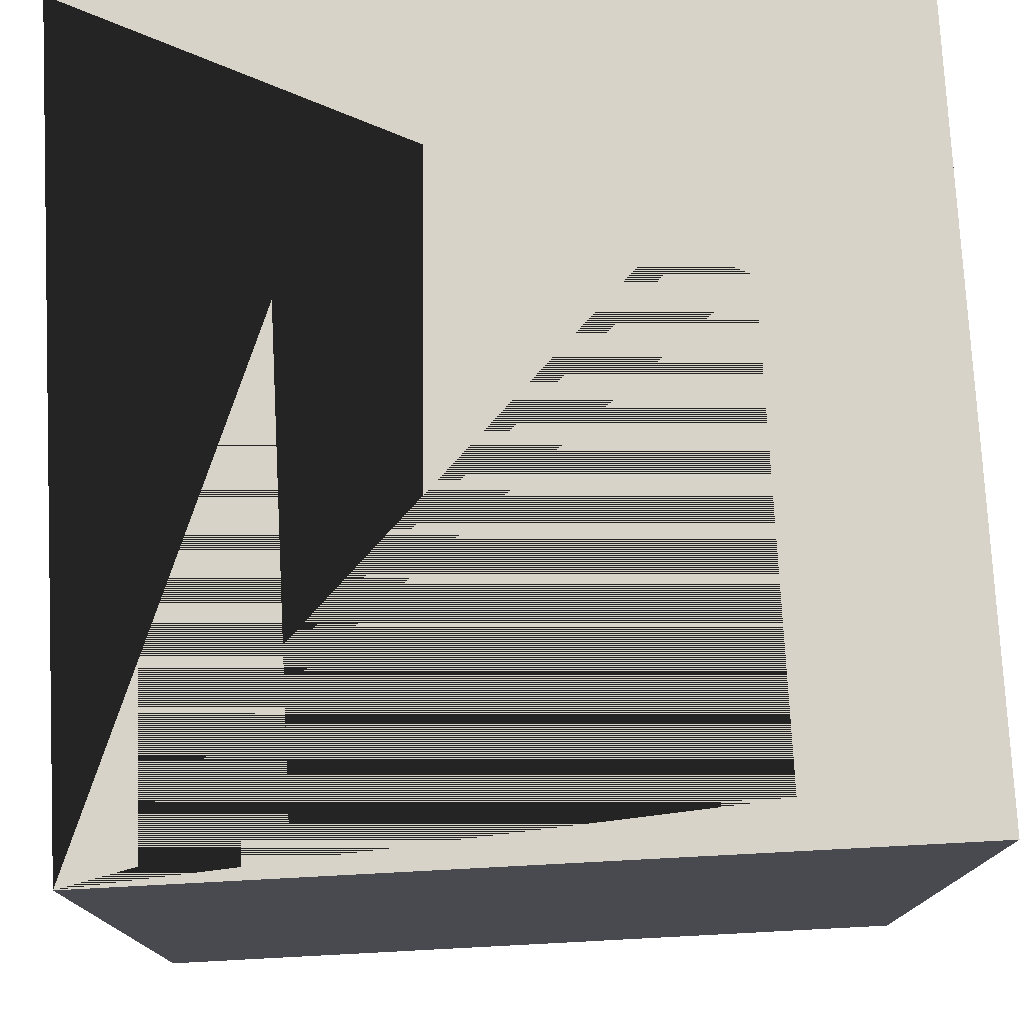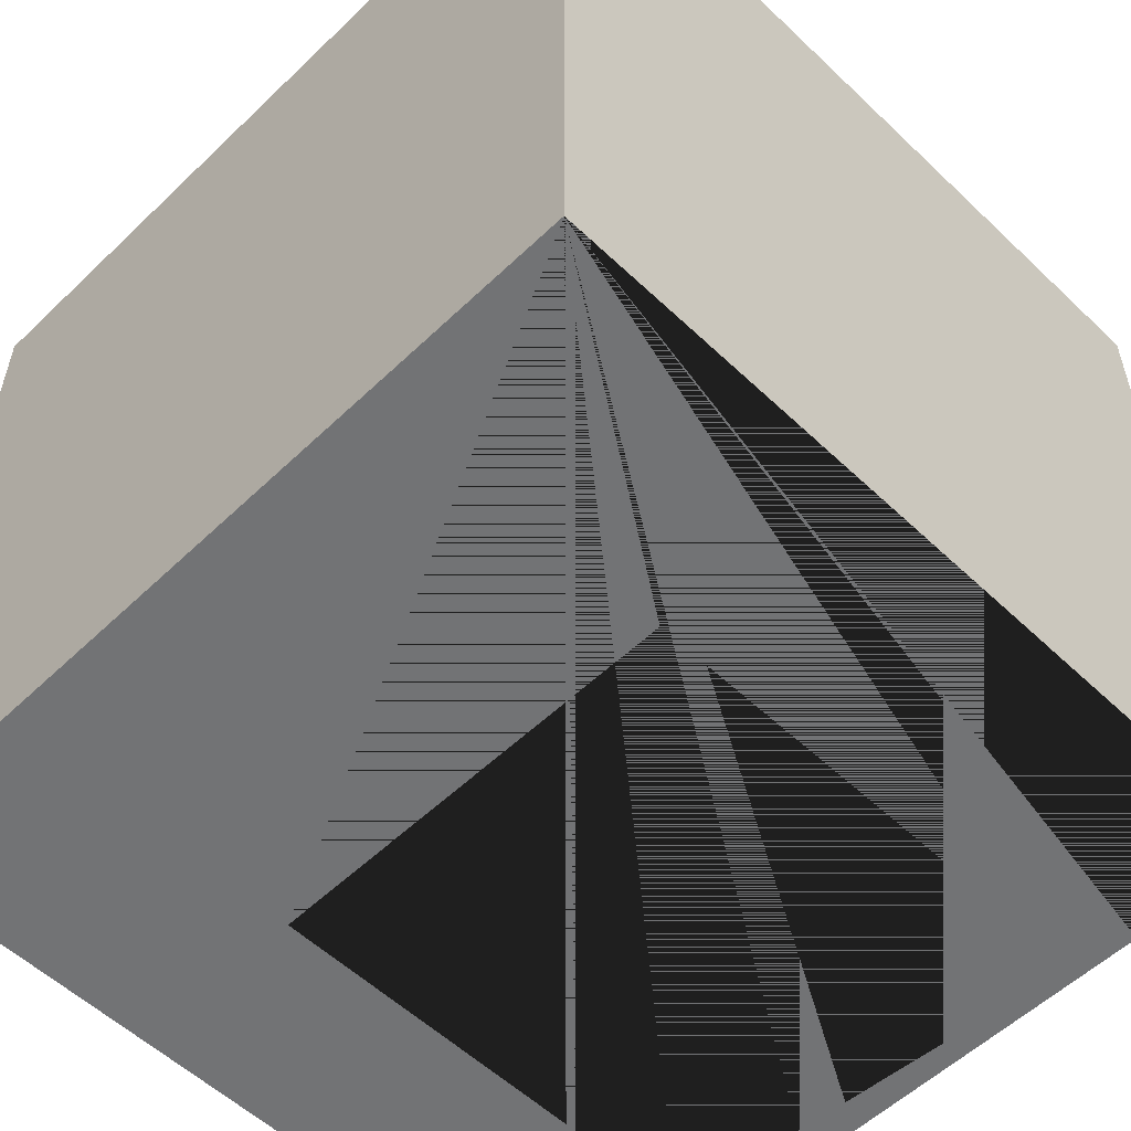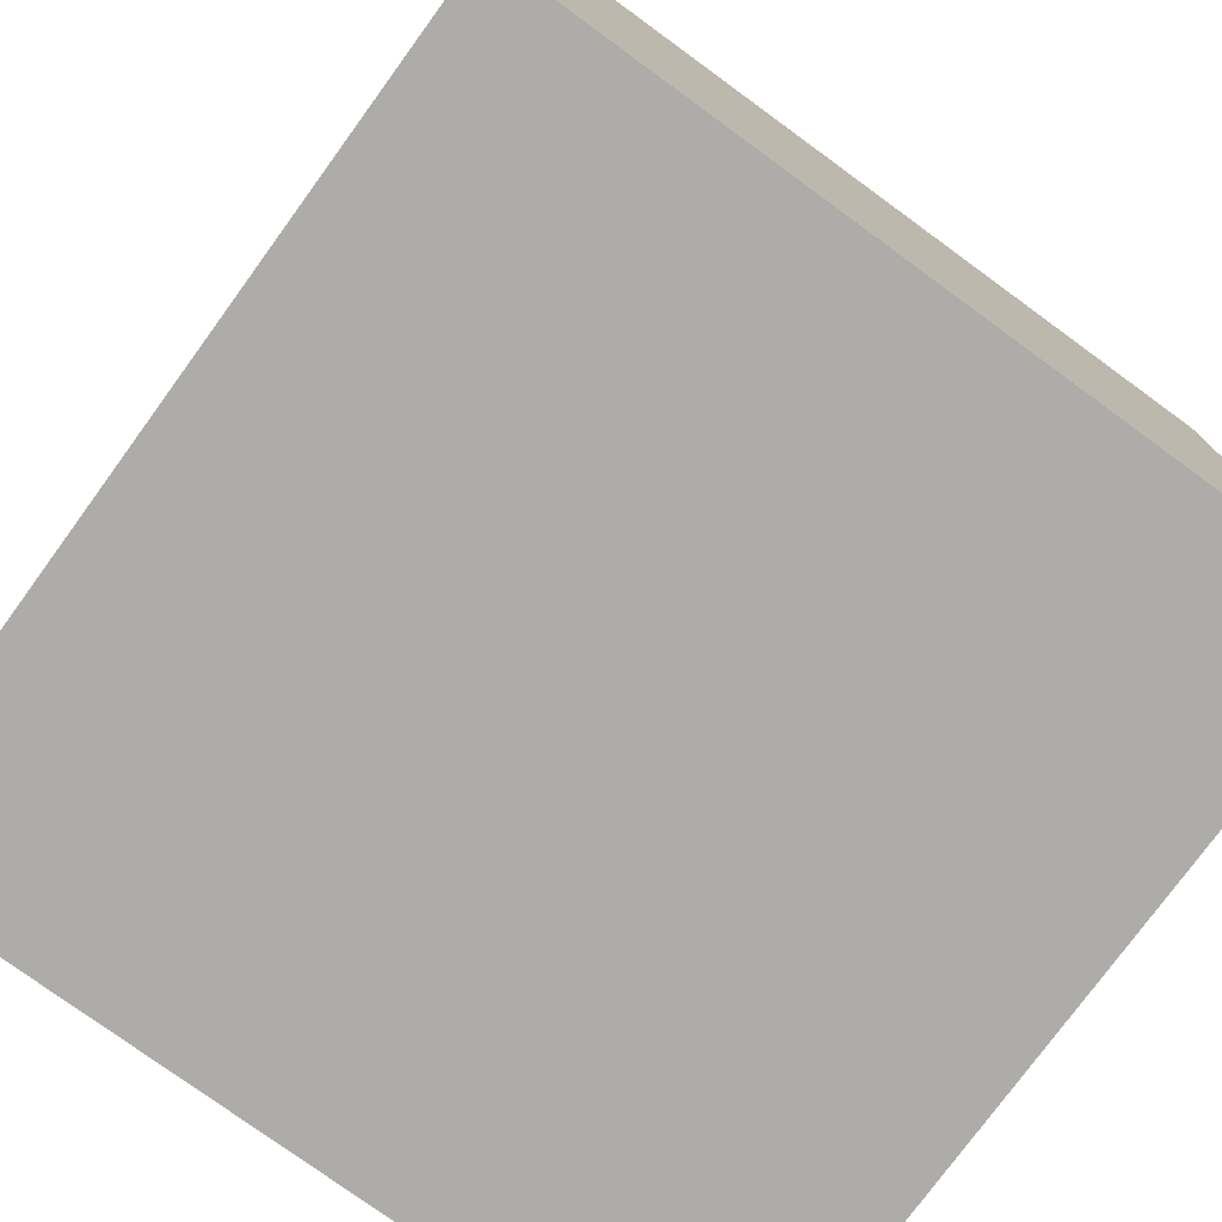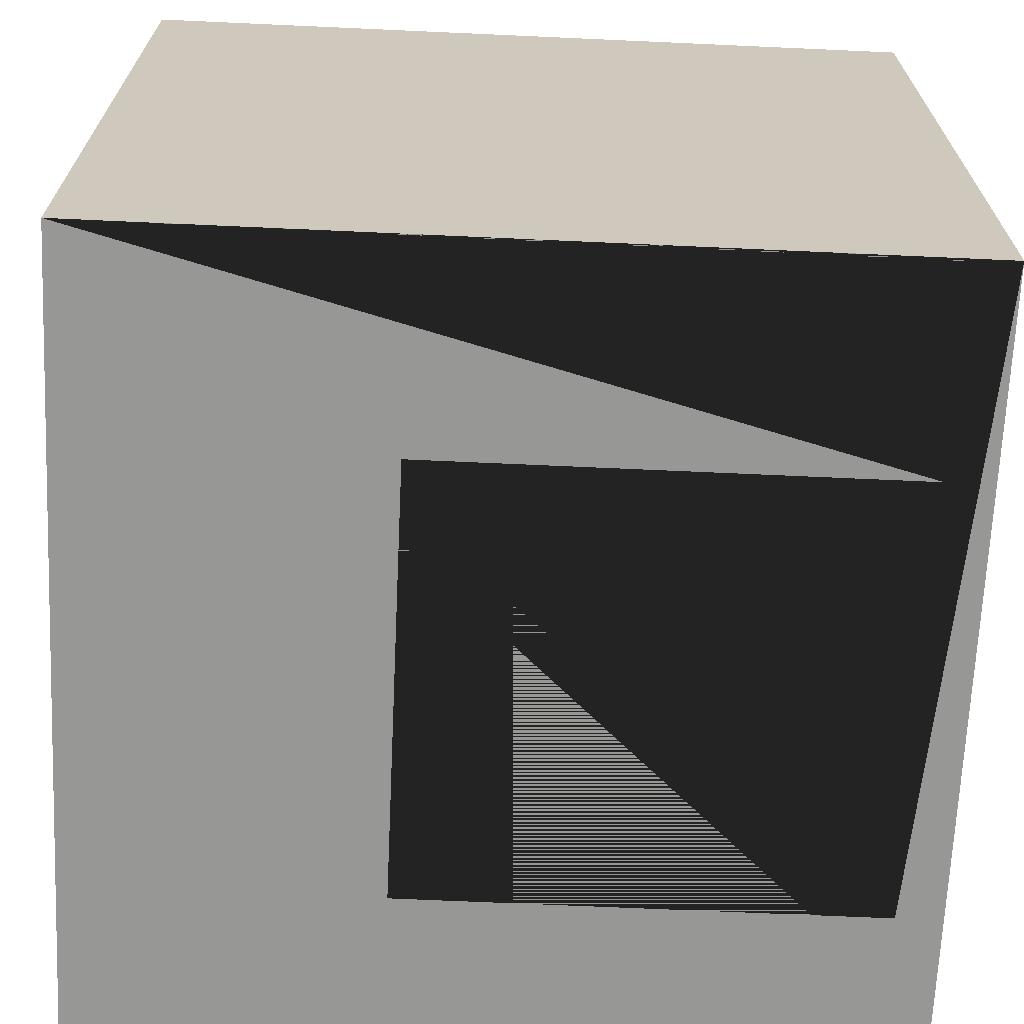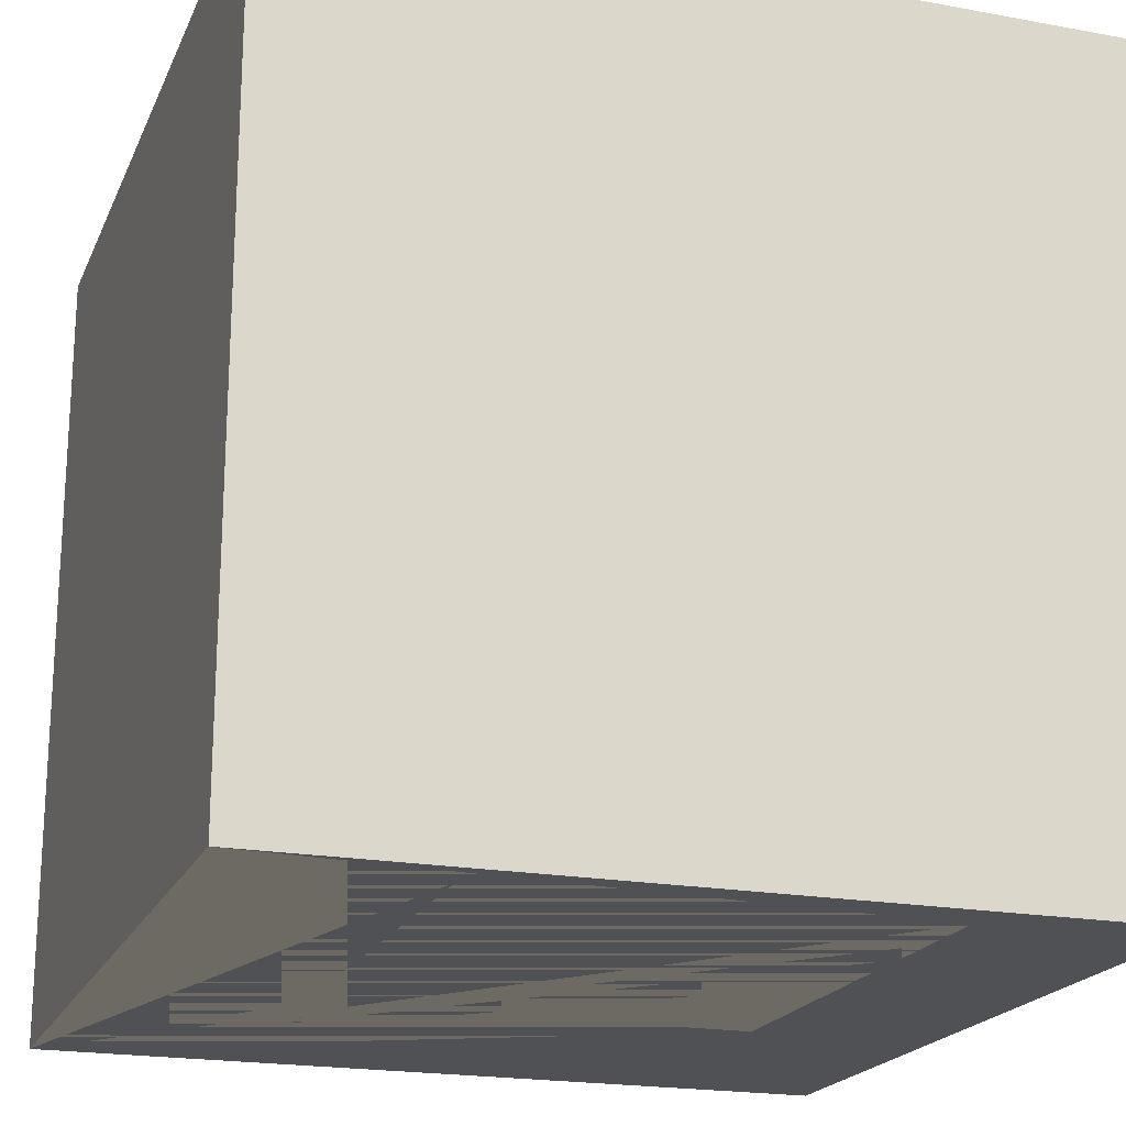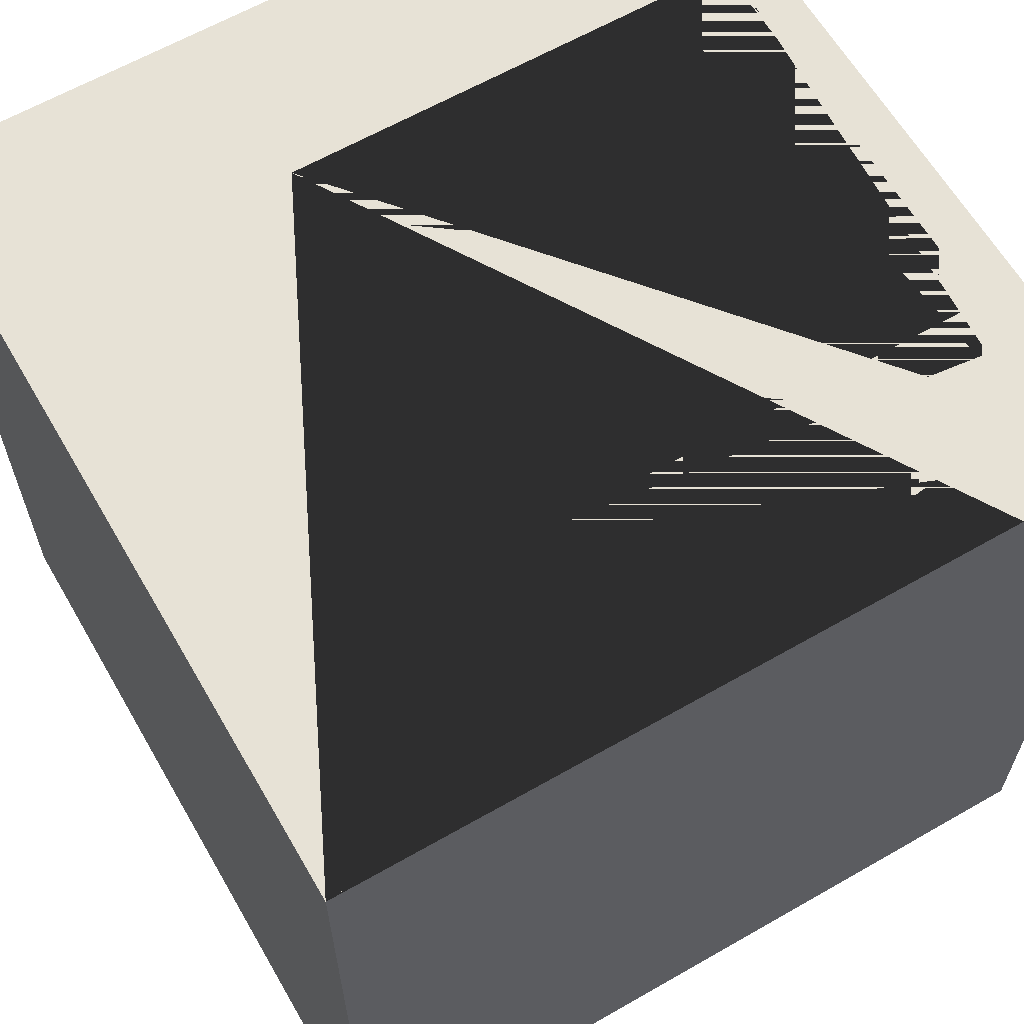
<metadata>
{"format":"obj","ext":"obj","renderer":"f3d","projection":"perspective","resolution":1024,"background":"white","views":[{"elev":76.1,"azim":-3.0,"up":"+Z"},{"elev":-55.7,"azim":-134.9,"up":"+Z"},{"elev":-76.9,"azim":-126.1,"up":"+Y"},{"elev":-68.1,"azim":-92.6,"up":"+Z"},{"elev":-20.2,"azim":-18.7,"up":"+Z"},{"elev":62.9,"azim":-120.1,"up":"+Z"}]}
</metadata>
<code>
g default
v -1.591 -2.771 -3.117
v -1.591 -2.771 3.117
v 1.702 -2.771 3.117
v 1.702 -2.771 -3.117
v 1.702 0.7968 3.117
v 1.702 0.7968 -3.117
v -1.591 0.7968 3.117
v -1.591 0.7968 -3.117
v -3.117 -3.117 -3.117
v -3.117 -3.117 3.117
v -3.117 3.117 3.117
v -3.117 3.117 -3.117
v 3.117 -3.117 3.117
v 3.117 -3.117 -3.117
v 3.117 3.117 -3.117
v 3.117 3.117 3.117
g polySurface1
f 1 2 3 4
f 4 3 5 6
f 6 5 7 8
f 8 7 2 1
f 9 10 11 12
f 13 14 15 16
f 9 14 13 10
f 12 15 14 9 4 6 8 1
f 11 16 15 12
f 10 13 16 11 5 3 2 7

</code>
